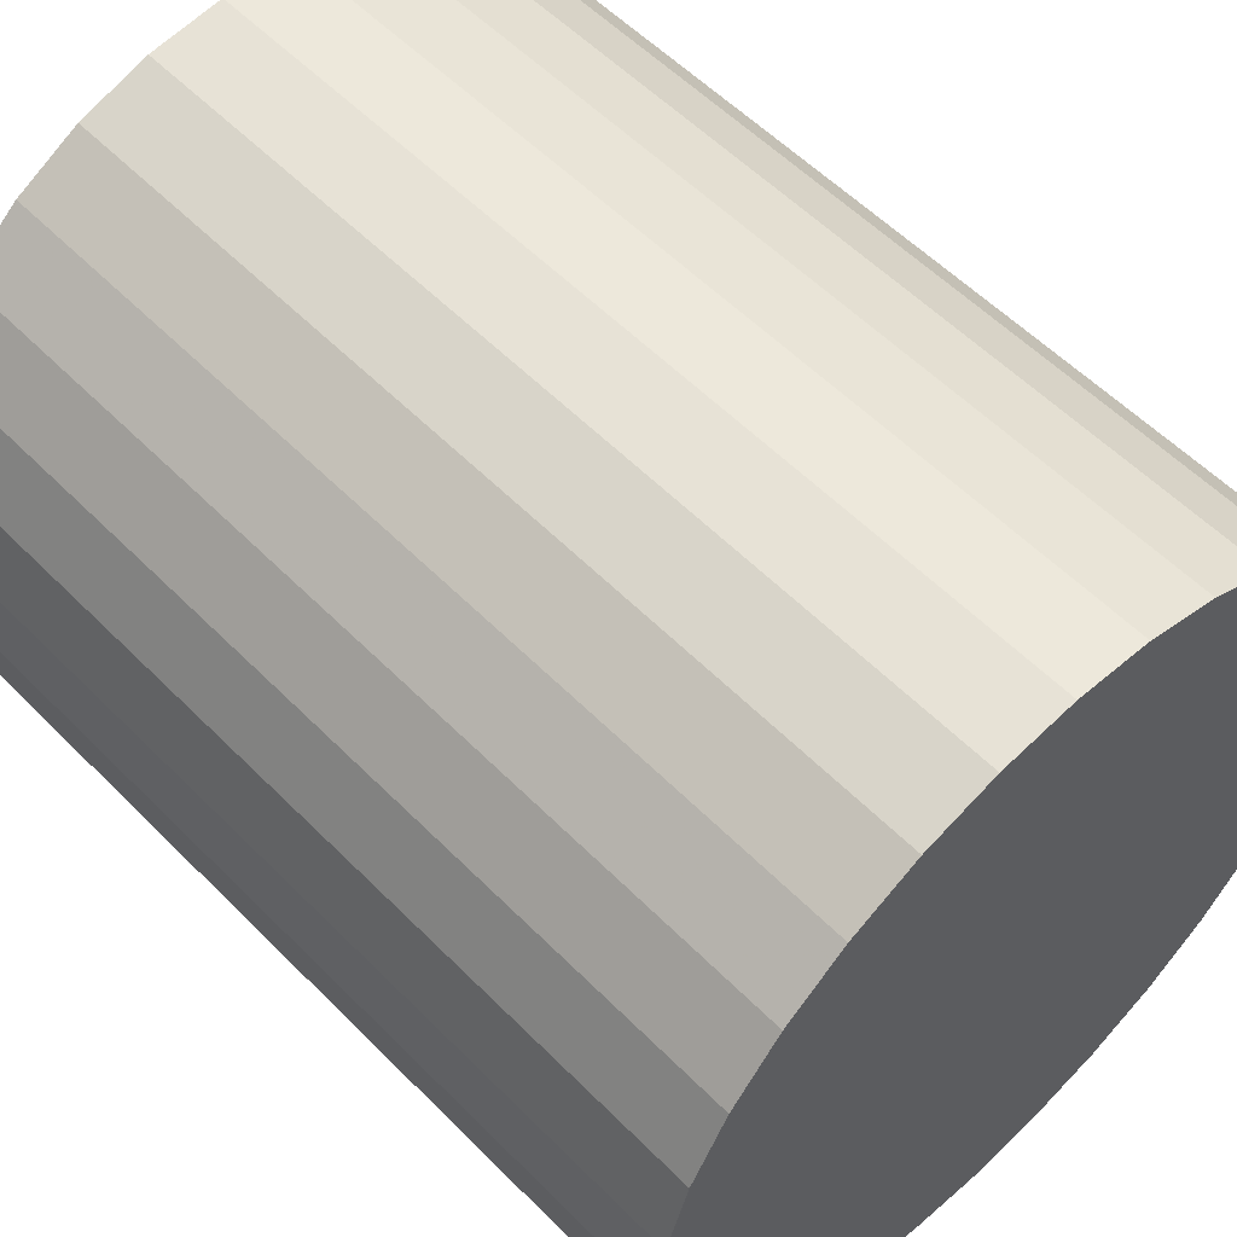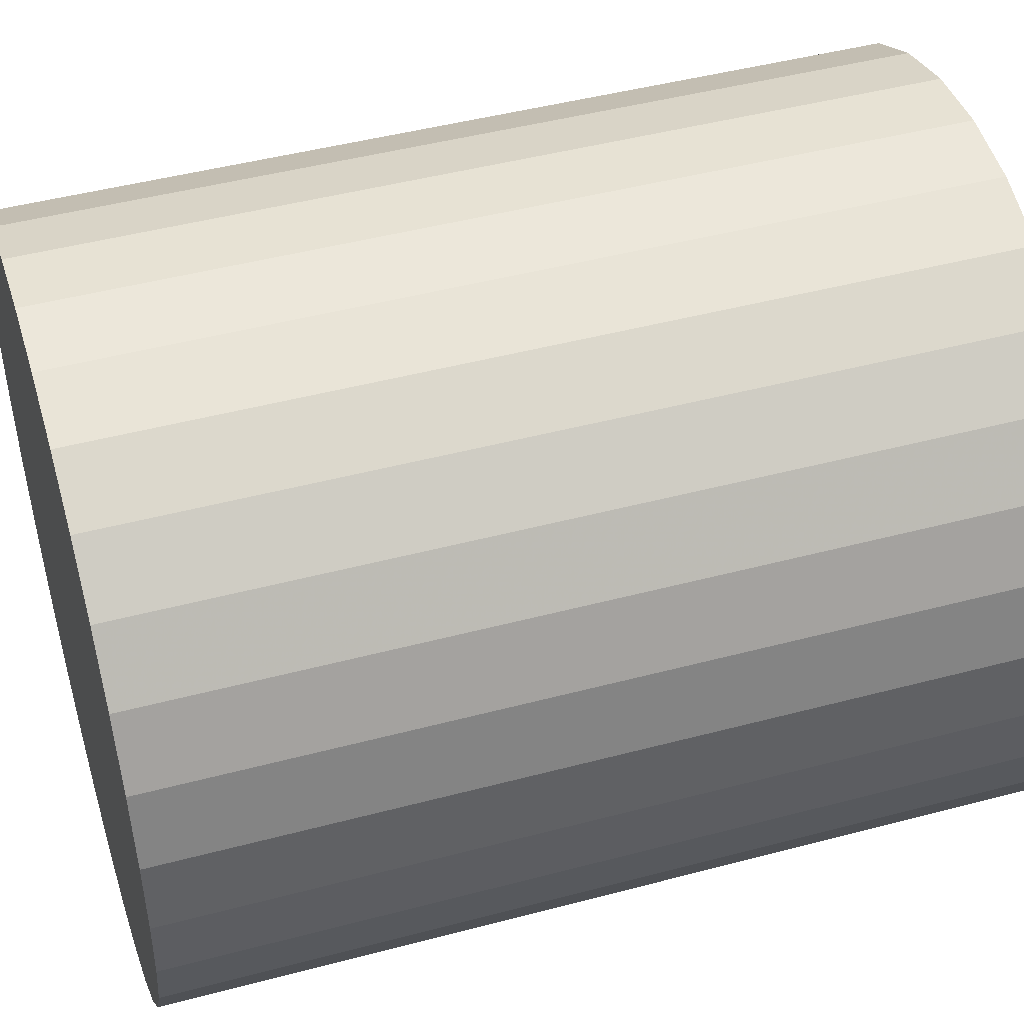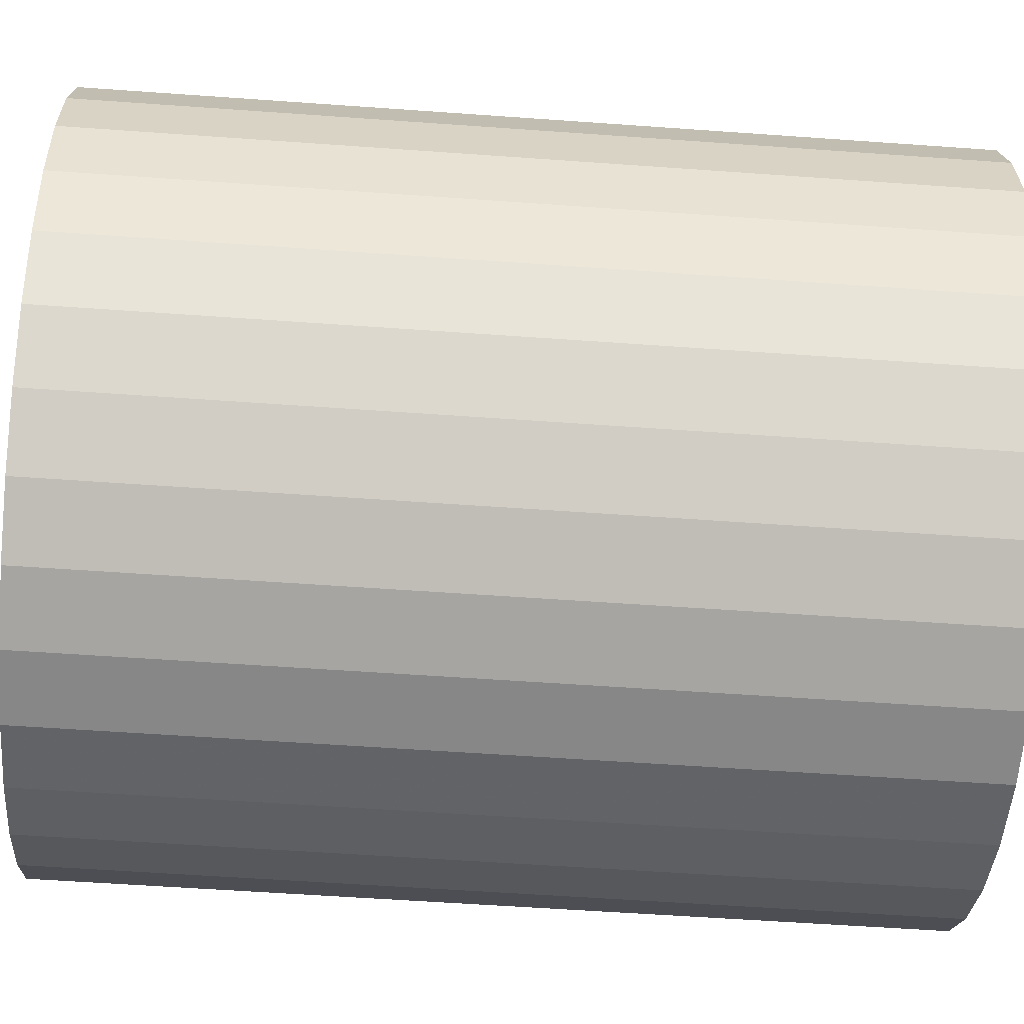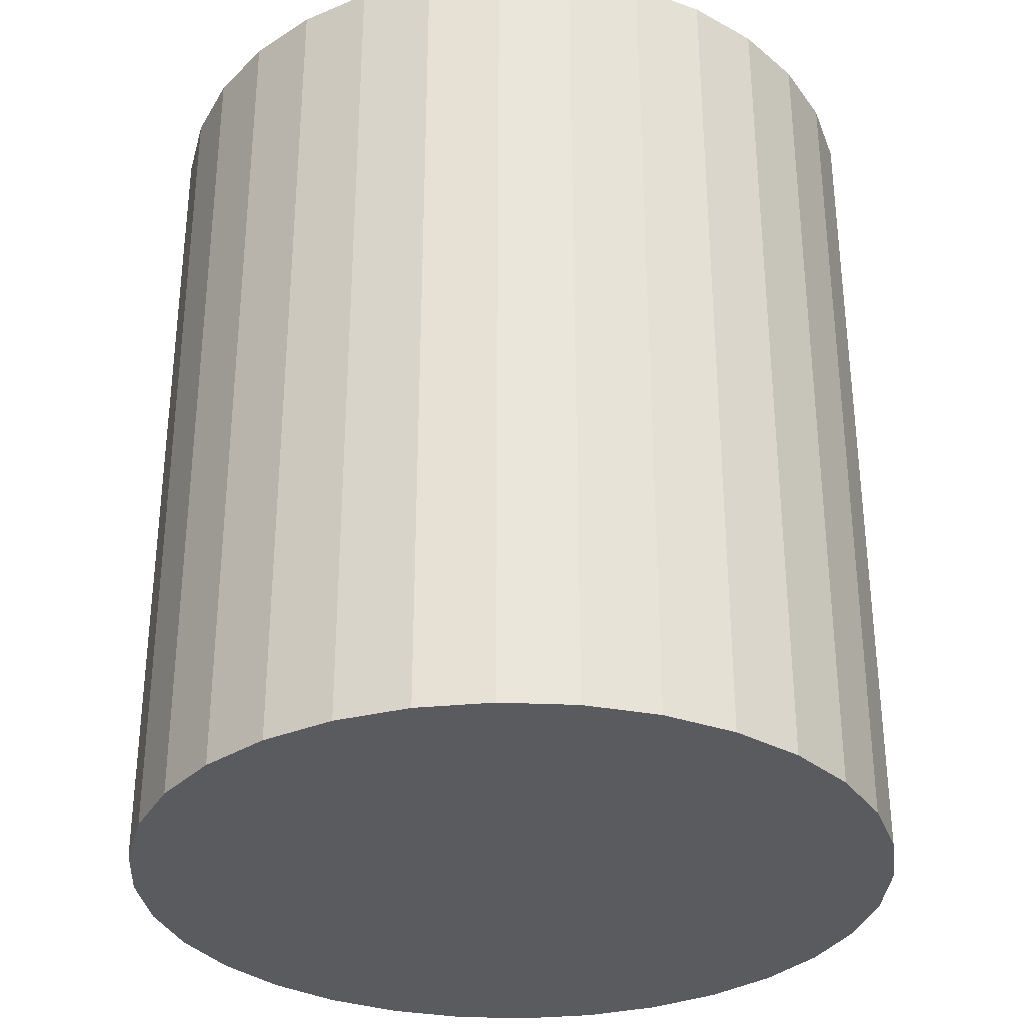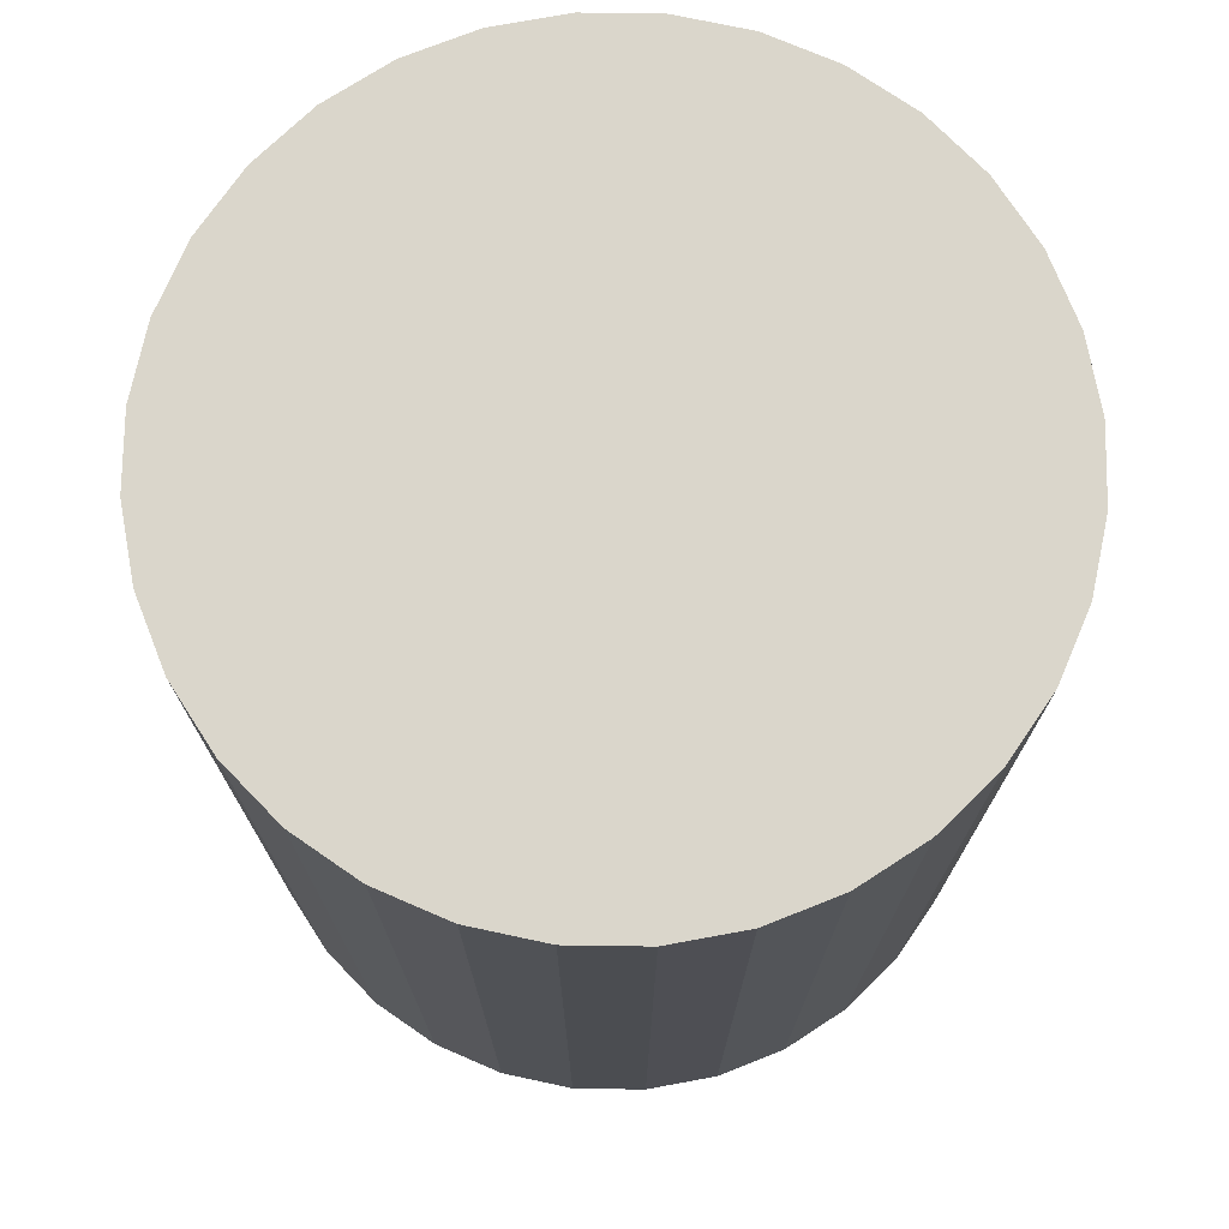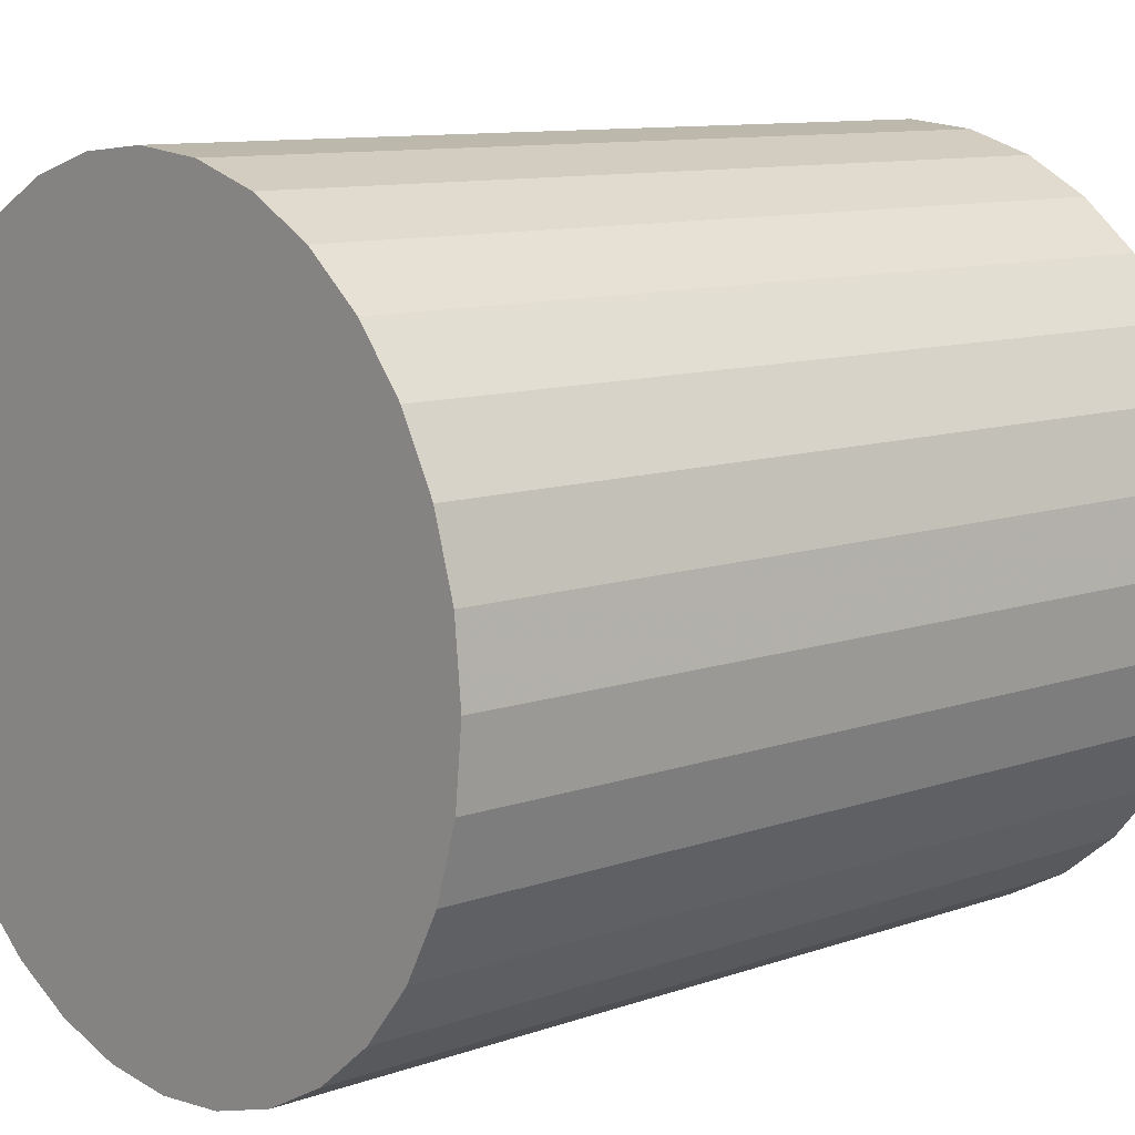
<metadata>
{"format":"obj","ext":"obj","renderer":"f3d","projection":"perspective","resolution":1024,"background":"white","views":[{"elev":56.5,"azim":-43.7,"up":"+Y"},{"elev":46.2,"azim":-106.9,"up":"+Y"},{"elev":-56.7,"azim":85.7,"up":"+Y"},{"elev":-32.4,"azim":-177.9,"up":"+Z"},{"elev":74.0,"azim":40.2,"up":"+Z"},{"elev":10.3,"azim":48.3,"up":"+Y"}]}
</metadata>
<code>
v 0 0 -0.02615
v 0.02275 0 -0.02615
v 0.02275 0 0.02615
v 0 0 0.02615
v 0.02231 0.004438 -0.02615
v 0.02231 0.004438 0.02615
v 0.02102 0.008706 -0.02615
v 0.02102 0.008706 0.02615
v 0.01892 0.01264 -0.02615
v 0.01892 0.01264 0.02615
v 0.01609 0.01609 -0.02615
v 0.01609 0.01609 0.02615
v 0.01264 0.01892 -0.02615
v 0.01264 0.01892 0.02615
v 0.008706 0.02102 -0.02615
v 0.008706 0.02102 0.02615
v 0.004438 0.02231 -0.02615
v 0.004438 0.02231 0.02615
v 0 0.02275 -0.02615
v 0 0.02275 0.02615
v -0.004438 0.02231 -0.02615
v -0.004438 0.02231 0.02615
v -0.008706 0.02102 -0.02615
v -0.008706 0.02102 0.02615
v -0.01264 0.01892 -0.02615
v -0.01264 0.01892 0.02615
v -0.01609 0.01609 -0.02615
v -0.01609 0.01609 0.02615
v -0.01892 0.01264 -0.02615
v -0.01892 0.01264 0.02615
v -0.02102 0.008706 -0.02615
v -0.02102 0.008706 0.02615
v -0.02231 0.004438 -0.02615
v -0.02231 0.004438 0.02615
v -0.02275 0 -0.02615
v -0.02275 0 0.02615
v -0.02231 -0.004438 -0.02615
v -0.02231 -0.004438 0.02615
v -0.02102 -0.008706 -0.02615
v -0.02102 -0.008706 0.02615
v -0.01892 -0.01264 -0.02615
v -0.01892 -0.01264 0.02615
v -0.01609 -0.01609 -0.02615
v -0.01609 -0.01609 0.02615
v -0.01264 -0.01892 -0.02615
v -0.01264 -0.01892 0.02615
v -0.008706 -0.02102 -0.02615
v -0.008706 -0.02102 0.02615
v -0.004438 -0.02231 -0.02615
v -0.004438 -0.02231 0.02615
v -0 -0.02275 -0.02615
v -0 -0.02275 0.02615
v 0.004438 -0.02231 -0.02615
v 0.004438 -0.02231 0.02615
v 0.008706 -0.02102 -0.02615
v 0.008706 -0.02102 0.02615
v 0.01264 -0.01892 -0.02615
v 0.01264 -0.01892 0.02615
v 0.01609 -0.01609 -0.02615
v 0.01609 -0.01609 0.02615
v 0.01892 -0.01264 -0.02615
v 0.01892 -0.01264 0.02615
v 0.02102 -0.008706 -0.02615
v 0.02102 -0.008706 0.02615
v 0.02231 -0.004438 -0.02615
v 0.02231 -0.004438 0.02615
f 2 1 5
f 2 5 3
f 3 5 6
f 3 6 4
f 5 1 7
f 5 7 6
f 6 7 8
f 6 8 4
f 7 1 9
f 7 9 8
f 8 9 10
f 8 10 4
f 9 1 11
f 9 11 10
f 10 11 12
f 10 12 4
f 11 1 13
f 11 13 12
f 12 13 14
f 12 14 4
f 13 1 15
f 13 15 14
f 14 15 16
f 14 16 4
f 15 1 17
f 15 17 16
f 16 17 18
f 16 18 4
f 17 1 19
f 17 19 18
f 18 19 20
f 18 20 4
f 19 1 21
f 19 21 20
f 20 21 22
f 20 22 4
f 21 1 23
f 21 23 22
f 22 23 24
f 22 24 4
f 23 1 25
f 23 25 24
f 24 25 26
f 24 26 4
f 25 1 27
f 25 27 26
f 26 27 28
f 26 28 4
f 27 1 29
f 27 29 28
f 28 29 30
f 28 30 4
f 29 1 31
f 29 31 30
f 30 31 32
f 30 32 4
f 31 1 33
f 31 33 32
f 32 33 34
f 32 34 4
f 33 1 35
f 33 35 34
f 34 35 36
f 34 36 4
f 35 1 37
f 35 37 36
f 36 37 38
f 36 38 4
f 37 1 39
f 37 39 38
f 38 39 40
f 38 40 4
f 39 1 41
f 39 41 40
f 40 41 42
f 40 42 4
f 41 1 43
f 41 43 42
f 42 43 44
f 42 44 4
f 43 1 45
f 43 45 44
f 44 45 46
f 44 46 4
f 45 1 47
f 45 47 46
f 46 47 48
f 46 48 4
f 47 1 49
f 47 49 48
f 48 49 50
f 48 50 4
f 49 1 51
f 49 51 50
f 50 51 52
f 50 52 4
f 51 1 53
f 51 53 52
f 52 53 54
f 52 54 4
f 53 1 55
f 53 55 54
f 54 55 56
f 54 56 4
f 55 1 57
f 55 57 56
f 56 57 58
f 56 58 4
f 57 1 59
f 57 59 58
f 58 59 60
f 58 60 4
f 59 1 61
f 59 61 60
f 60 61 62
f 60 62 4
f 61 1 63
f 61 63 62
f 62 63 64
f 62 64 4
f 63 1 65
f 63 65 64
f 64 65 66
f 64 66 4
f 65 1 2
f 65 2 66
f 66 2 3
f 66 3 4

</code>
